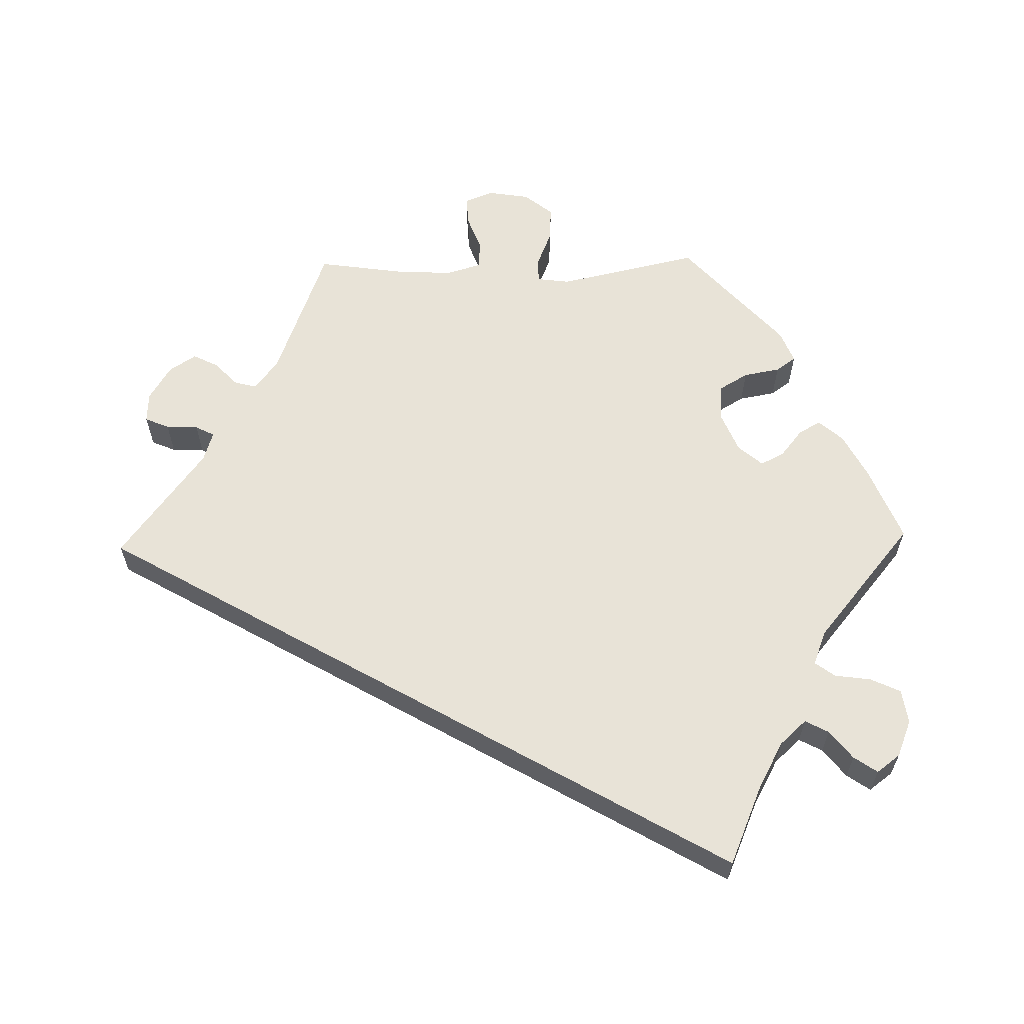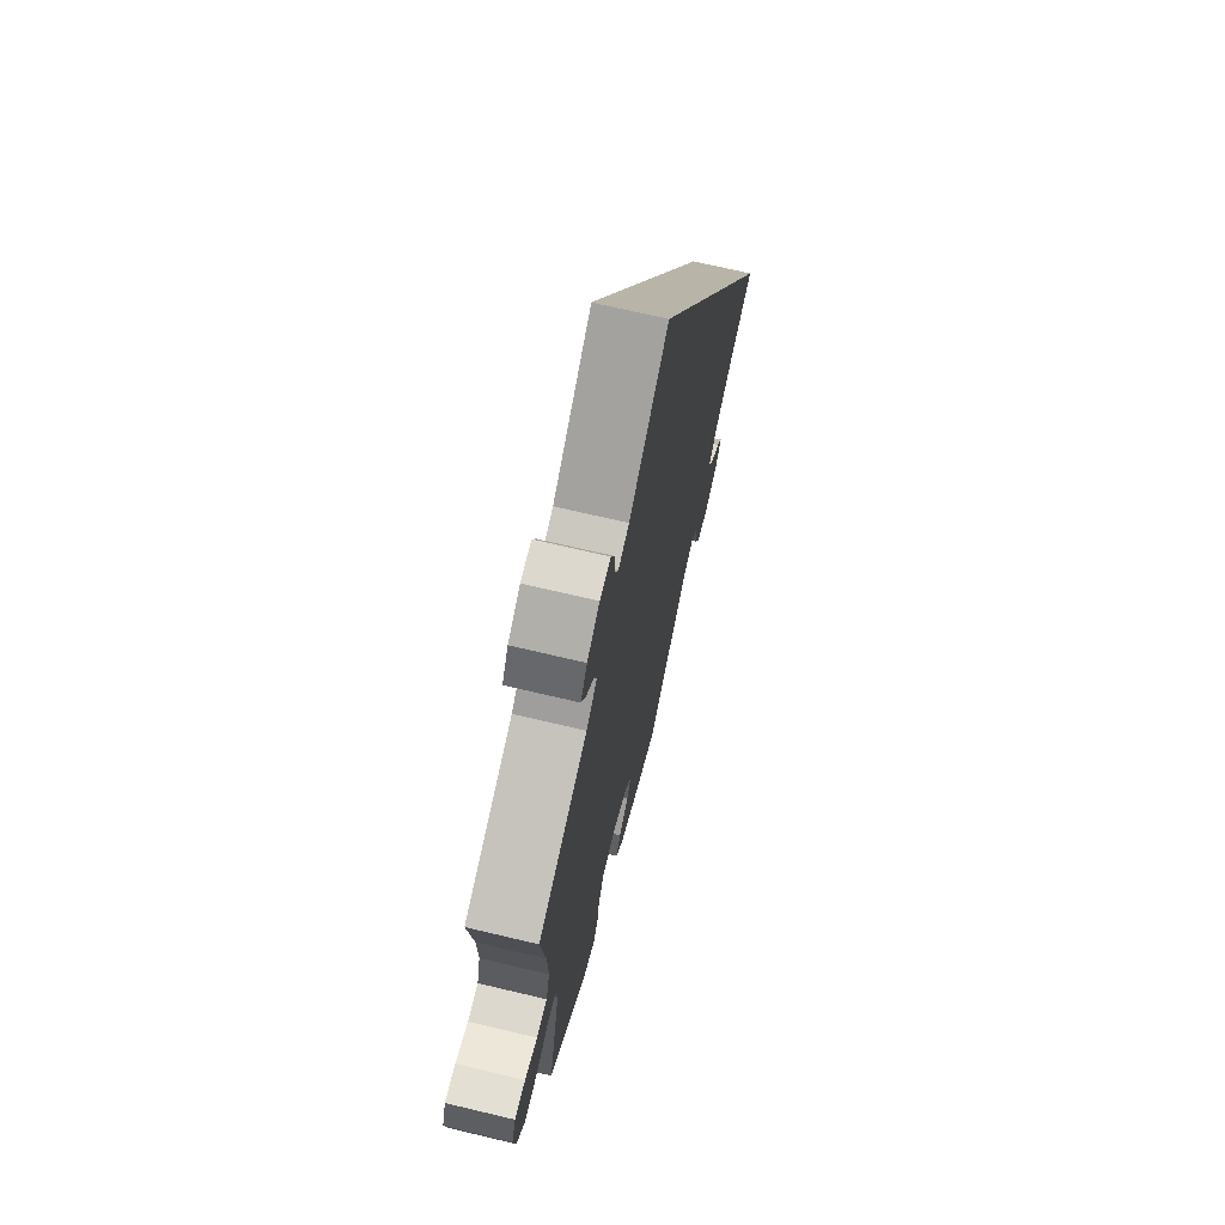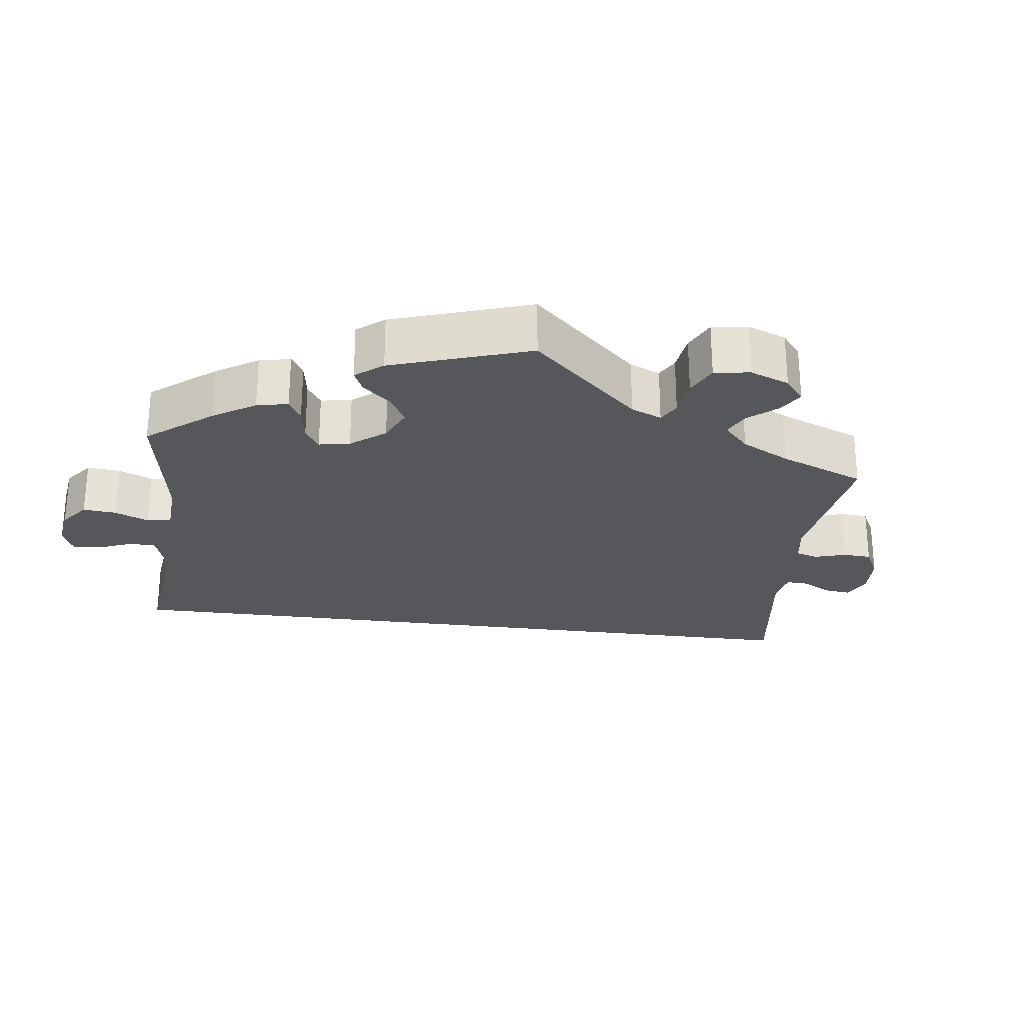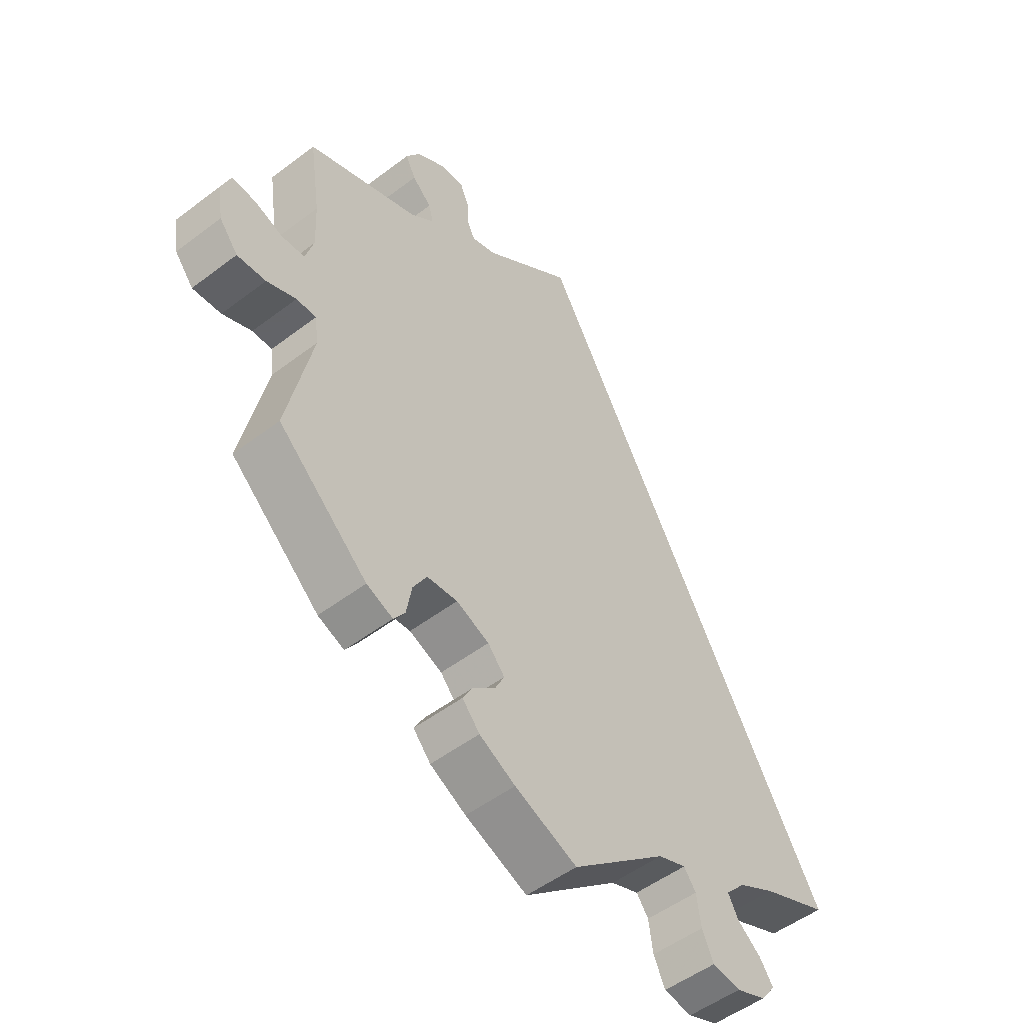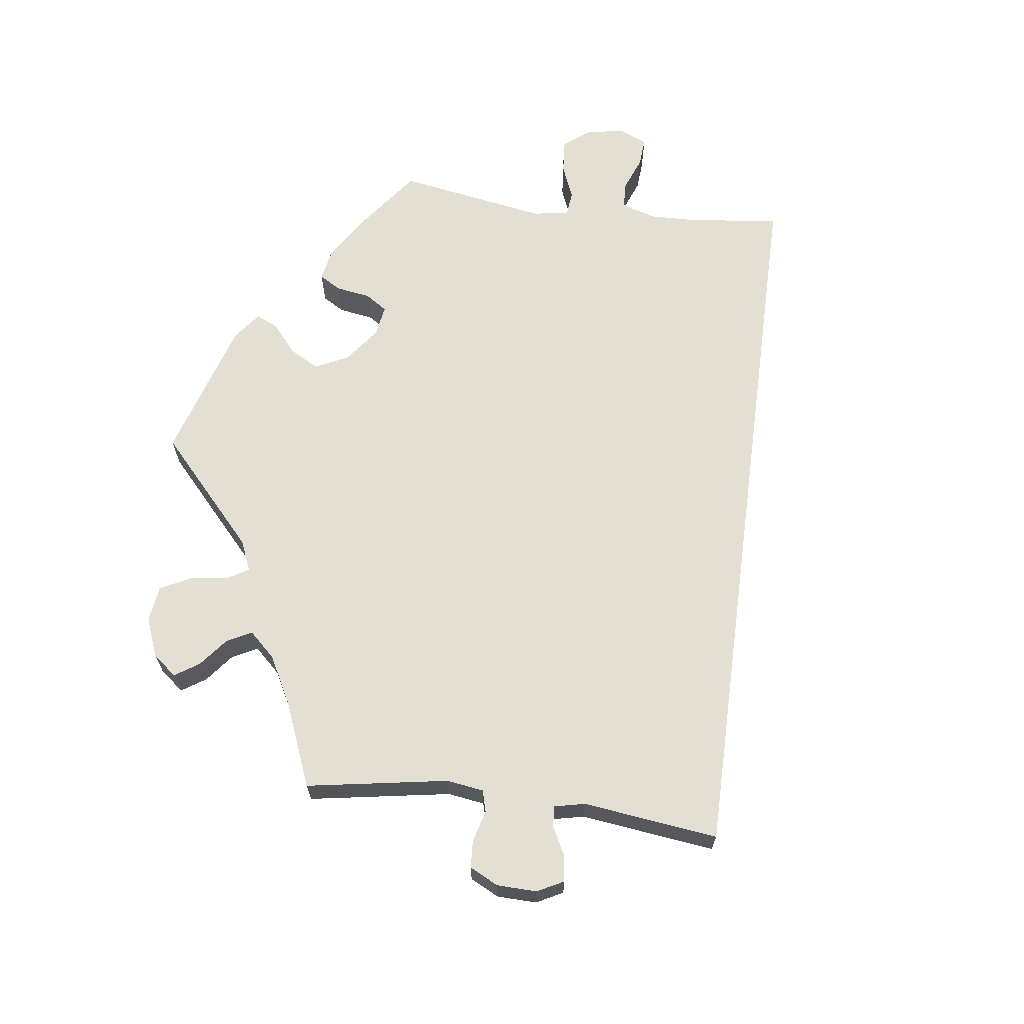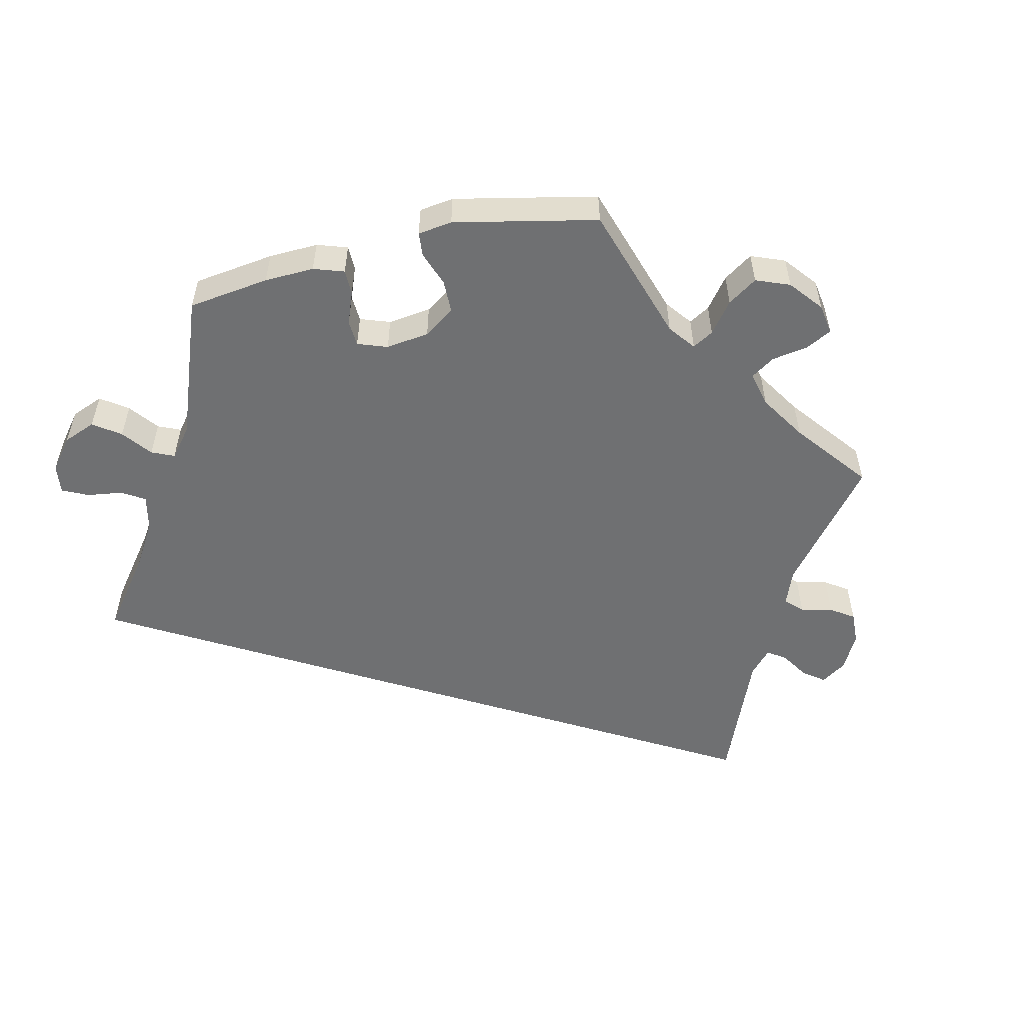
<metadata>
{"format":"obj","ext":"obj","renderer":"f3d","projection":"perspective","resolution":1024,"background":"white","views":[{"elev":61.8,"azim":88.8,"up":"+Y"},{"elev":69.4,"azim":-76.6,"up":"+Z"},{"elev":-27.1,"azim":-127.2,"up":"+Y"},{"elev":-51.3,"azim":-50.4,"up":"+Z"},{"elev":67.0,"azim":-22.7,"up":"+Y"},{"elev":-54.8,"azim":-136.8,"up":"+Y"}]}
</metadata>
<code>
v 0.501 0.07 -0.288
v 0.39 0.07 -0.335
v 0.328 0.07 -0.369
v 0.295 0.07 -0.405
v 0.312 0.07 -0.437
v 0.351 0.07 -0.468
v 0.373 0.07 -0.5
v 0.349 0.07 -0.532
v 0.299 0.07 -0.552
v 0.252 0.07 -0.545
v 0.233 0.07 -0.504
v 0.226 0.07 -0.454
v 0.206 0.07 -0.427
v 0.159 0.07 -0.445
v 0 0.07 -0.577
v -0.104 0.07 -0.534
v -0.164 0.07 -0.502
v -0.193 0.07 -0.469
v -0.176 0.07 -0.439
v -0.139 0.07 -0.409
v -0.123 0.07 -0.377
v -0.151 0.07 -0.344
v -0.206 0.07 -0.321
v -0.257 0.07 -0.325
v -0.28 0.07 -0.364
v -0.289 0.07 -0.414
v -0.308 0.07 -0.441
v -0.352 0.07 -0.423
v -0.501 0.07 -0.288
v -0.459 0.07 -0.095
v -0.465 0.07 -0.05
v -0.498 0.07 -0.05
v -0.547 0.07 -0.07
v -0.595 0.07 -0.073
v -0.626 0.07 -0.034
v -0.635 0.07 0.023
v -0.62 0.07 0.062
v -0.58 0.07 0.06
v -0.533 0.07 0.042
v -0.494 0.07 0.044
v -0.48 0.07 0.091
v -0.483 0.07 0.165
v -0.501 0.07 0.289
v -0.315 0.07 0.359
v -0.275 0.07 0.391
v -0.283 0.07 0.421
v -0.315 0.07 0.452
v -0.332 0.07 0.486
v -0.308 0.07 0.523
v -0.261 0.07 0.552
v -0.22 0.07 0.554
v -0.206 0.07 0.521
v -0.204 0.07 0.477
v -0.191 0.07 0.451
v -0.15 0.07 0.464
v 0 0.07 0.578
v 0.501 0 -0.288
v 0.39 0 -0.335
v 0.328 0 -0.369
v 0.295 0 -0.405
v 0.312 0 -0.437
v 0.351 0 -0.468
v 0.373 0 -0.5
v 0.349 0 -0.532
v 0.299 0 -0.552
v 0.252 0 -0.545
v 0.233 0 -0.504
v 0.226 0 -0.454
v 0.206 0 -0.427
v 0.159 0 -0.445
v 0 0 -0.577
v -0.104 0 -0.534
v -0.164 0 -0.502
v -0.193 0 -0.469
v -0.176 0 -0.439
v -0.139 0 -0.409
v -0.123 0 -0.377
v -0.151 0 -0.344
v -0.206 0 -0.321
v -0.257 0 -0.325
v -0.28 0 -0.364
v -0.289 0 -0.414
v -0.308 0 -0.441
v -0.352 0 -0.423
v -0.501 0 -0.288
v -0.459 0 -0.095
v -0.465 0 -0.05
v -0.498 0 -0.05
v -0.547 0 -0.07
v -0.595 0 -0.073
v -0.626 0 -0.034
v -0.635 0 0.023
v -0.62 0 0.062
v -0.58 0 0.06
v -0.533 0 0.042
v -0.494 0 0.044
v -0.48 0 0.091
v -0.483 0 0.165
v -0.501 0 0.289
v -0.315 0 0.359
v -0.275 0 0.391
v -0.283 0 0.421
v -0.315 0 0.452
v -0.332 0 0.486
v -0.308 0 0.523
v -0.261 0 0.552
v -0.22 0 0.554
v -0.206 0 0.521
v -0.204 0 0.477
v -0.191 0 0.451
v -0.15 0 0.464
v 0 0 0.578
f 55 56 1 2
f 54 55 2 3
f 50 51 52 53
f 50 53 54
f 46 47 48 49
f 45 46 49 50
f 42 43 44
f 41 42 44 45
f 40 41 45
f 36 37 38 39
f 36 39 40
f 35 36 40
f 32 33 34 35
f 31 32 35 40
f 27 28 29 30
f 25 26 27 30
f 24 25 30 31
f 23 24 31 40
f 17 18 19 20
f 17 20 21
f 14 15 16 17
f 13 14 17 21
f 9 10 11 12
f 9 12 13
f 8 9 13
f 5 6 7 8
f 4 5 8 13
f 45 50 54 3
f 22 23 40 45
f 13 21 22 45
f 3 4 13 45
f 58 57 112 111
f 59 58 111 110
f 109 108 107 106
f 110 109 106
f 105 104 103 102
f 106 105 102 101
f 100 99 98
f 101 100 98 97
f 101 97 96
f 95 94 93 92
f 96 95 92
f 96 92 91
f 91 90 89 88
f 96 91 88 87
f 86 85 84 83
f 86 83 82 81
f 87 86 81 80
f 96 87 80 79
f 76 75 74 73
f 77 76 73
f 73 72 71 70
f 77 73 70 69
f 68 67 66 65
f 69 68 65
f 69 65 64
f 64 63 62 61
f 69 64 61 60
f 59 110 106 101
f 101 96 79 78
f 101 78 77 69
f 101 69 60 59
f 1 57 58 2
f 2 58 59 3
f 3 59 60 4
f 4 60 61 5
f 5 61 62 6
f 6 62 63 7
f 7 63 64 8
f 8 64 65 9
f 9 65 66 10
f 10 66 67 11
f 11 67 68 12
f 12 68 69 13
f 13 69 70 14
f 14 70 71 15
f 15 71 72 16
f 16 72 73 17
f 17 73 74 18
f 18 74 75 19
f 19 75 76 20
f 20 76 77 21
f 21 77 78 22
f 22 78 79 23
f 23 79 80 24
f 24 80 81 25
f 25 81 82 26
f 26 82 83 27
f 27 83 84 28
f 28 84 85 29
f 29 85 86 30
f 30 86 87 31
f 31 87 88 32
f 32 88 89 33
f 33 89 90 34
f 34 90 91 35
f 35 91 92 36
f 36 92 93 37
f 37 93 94 38
f 38 94 95 39
f 39 95 96 40
f 40 96 97 41
f 41 97 98 42
f 42 98 99 43
f 43 99 100 44
f 44 100 101 45
f 45 101 102 46
f 46 102 103 47
f 47 103 104 48
f 48 104 105 49
f 49 105 106 50
f 50 106 107 51
f 51 107 108 52
f 52 108 109 53
f 53 109 110 54
f 54 110 111 55
f 55 111 112 56
f 56 112 57 1

</code>
